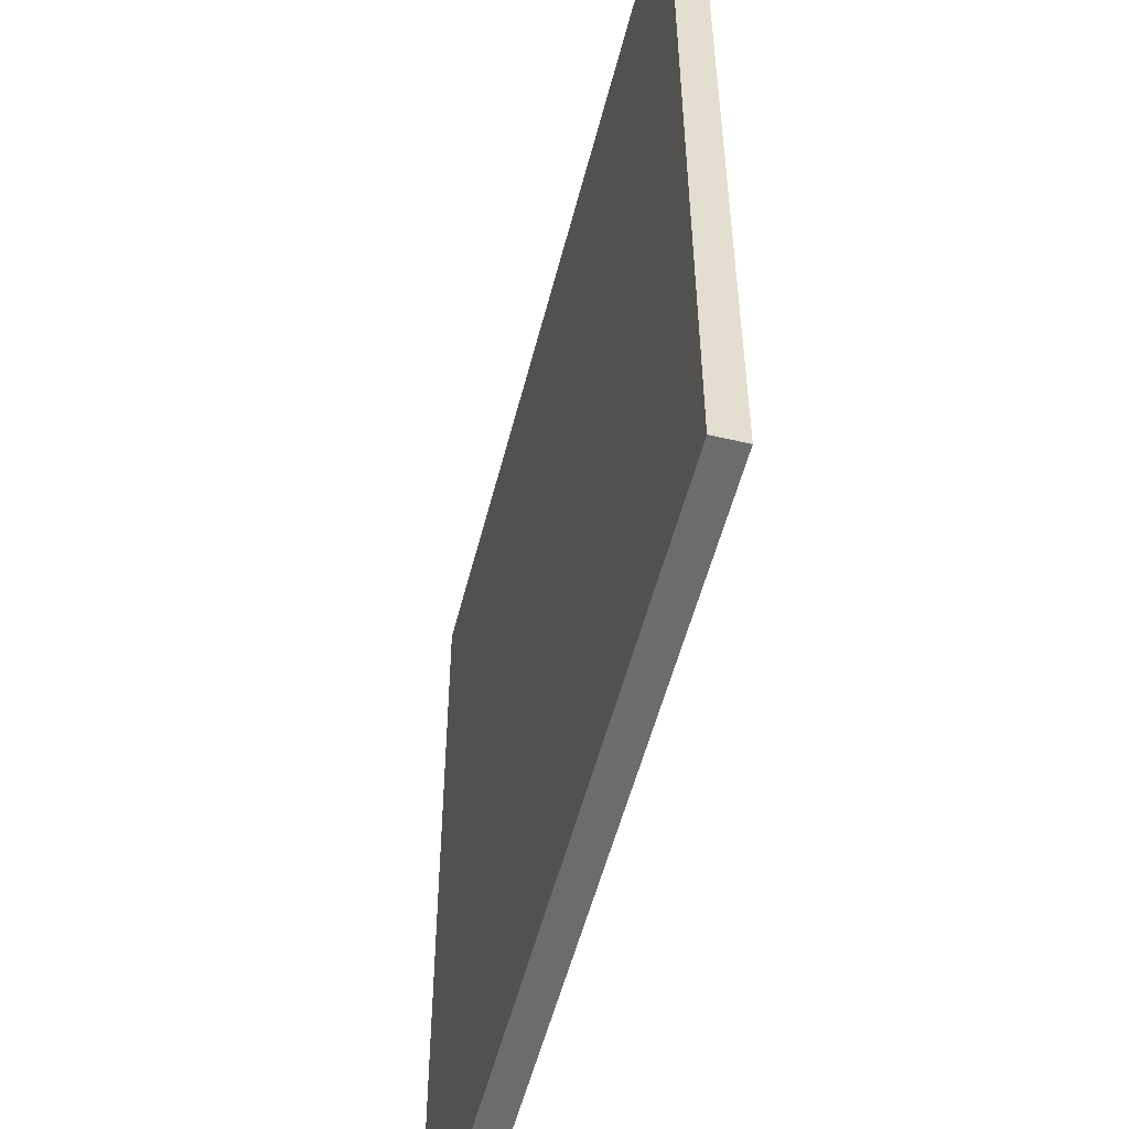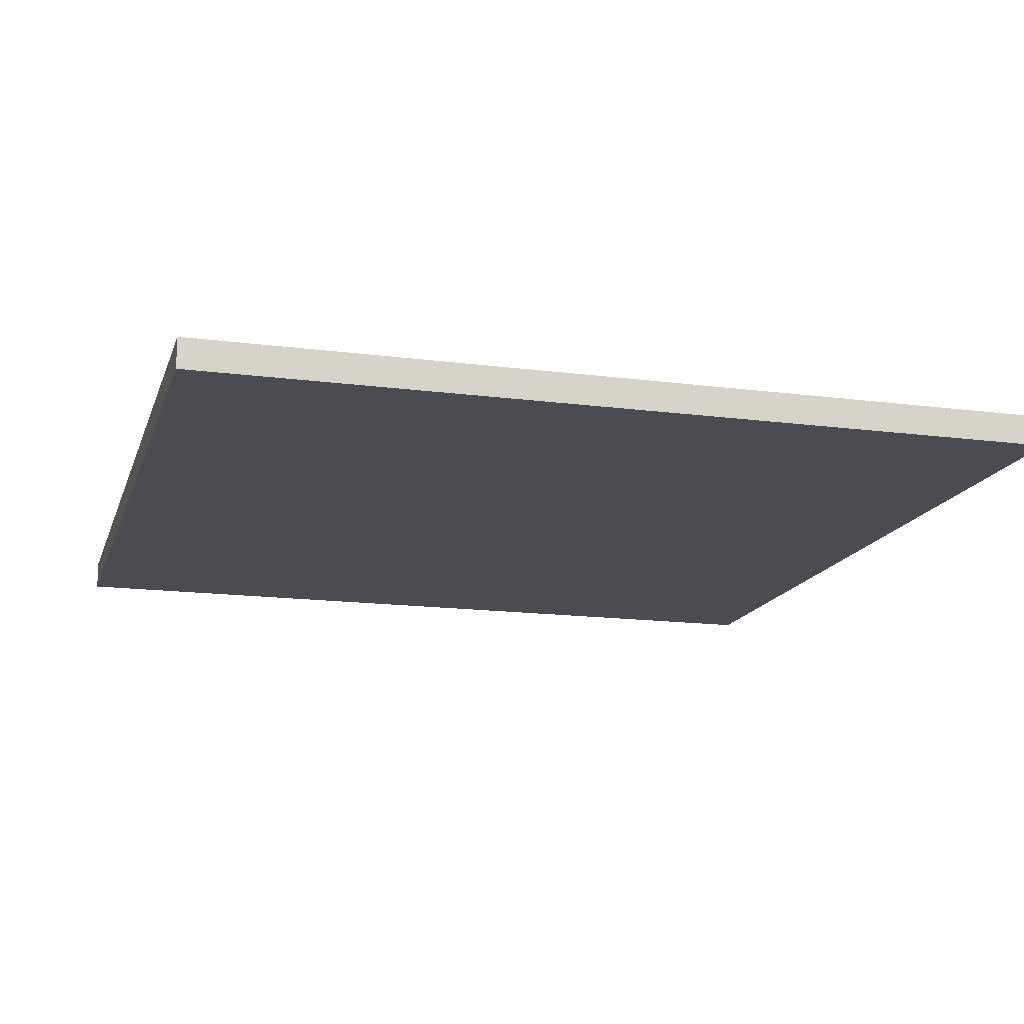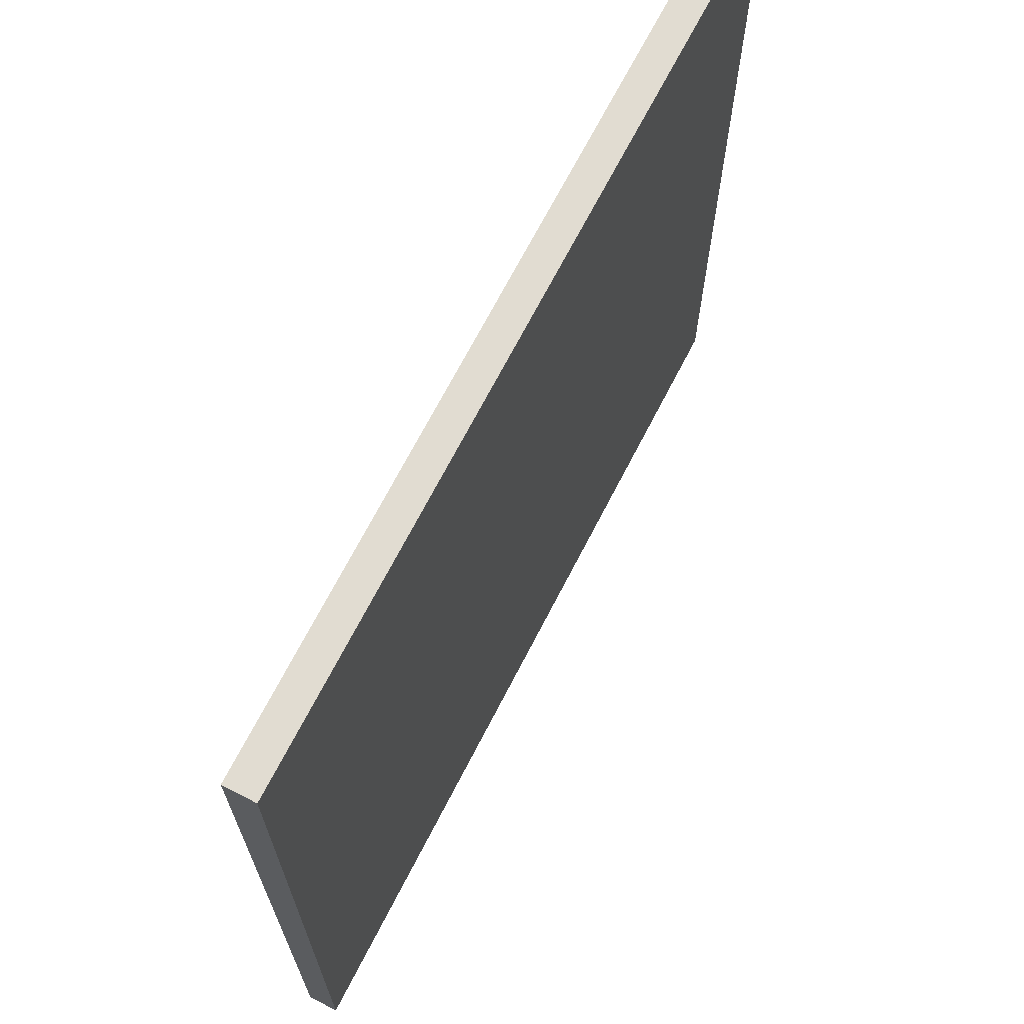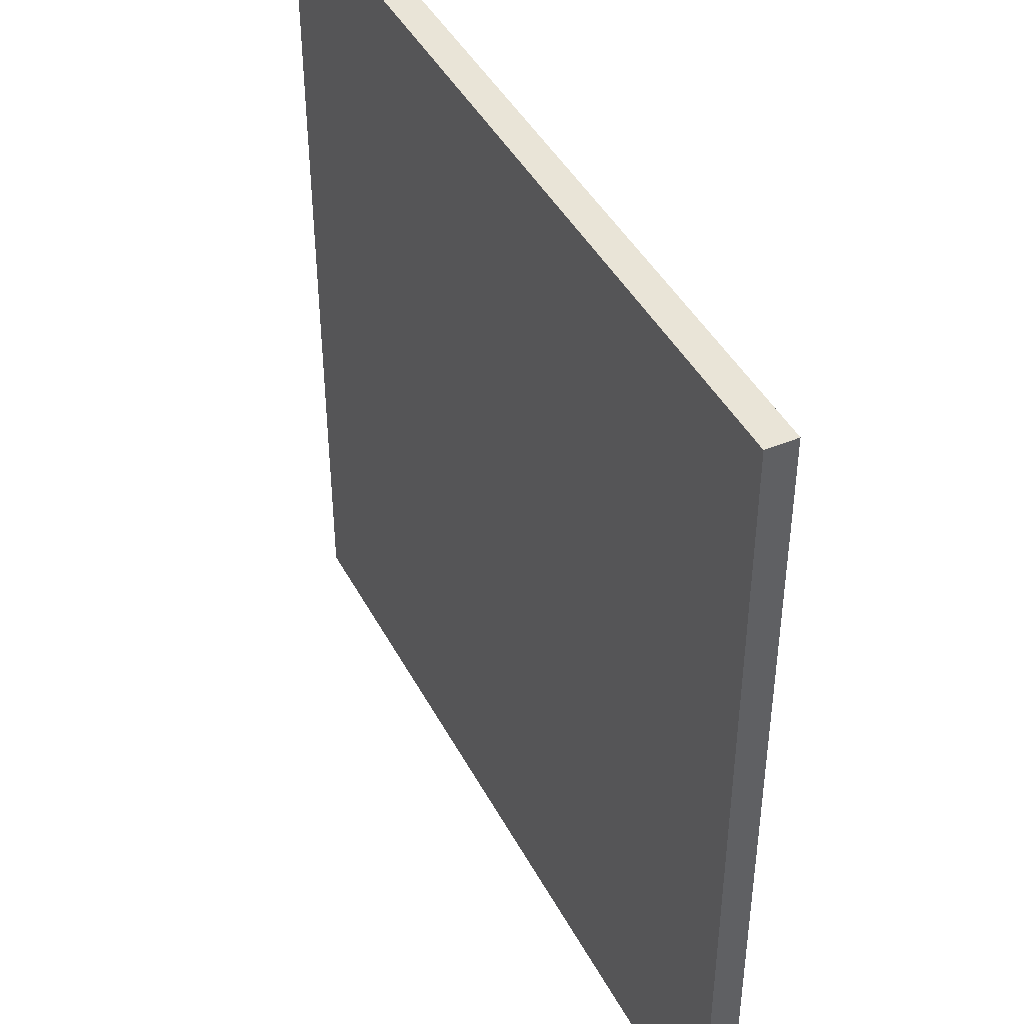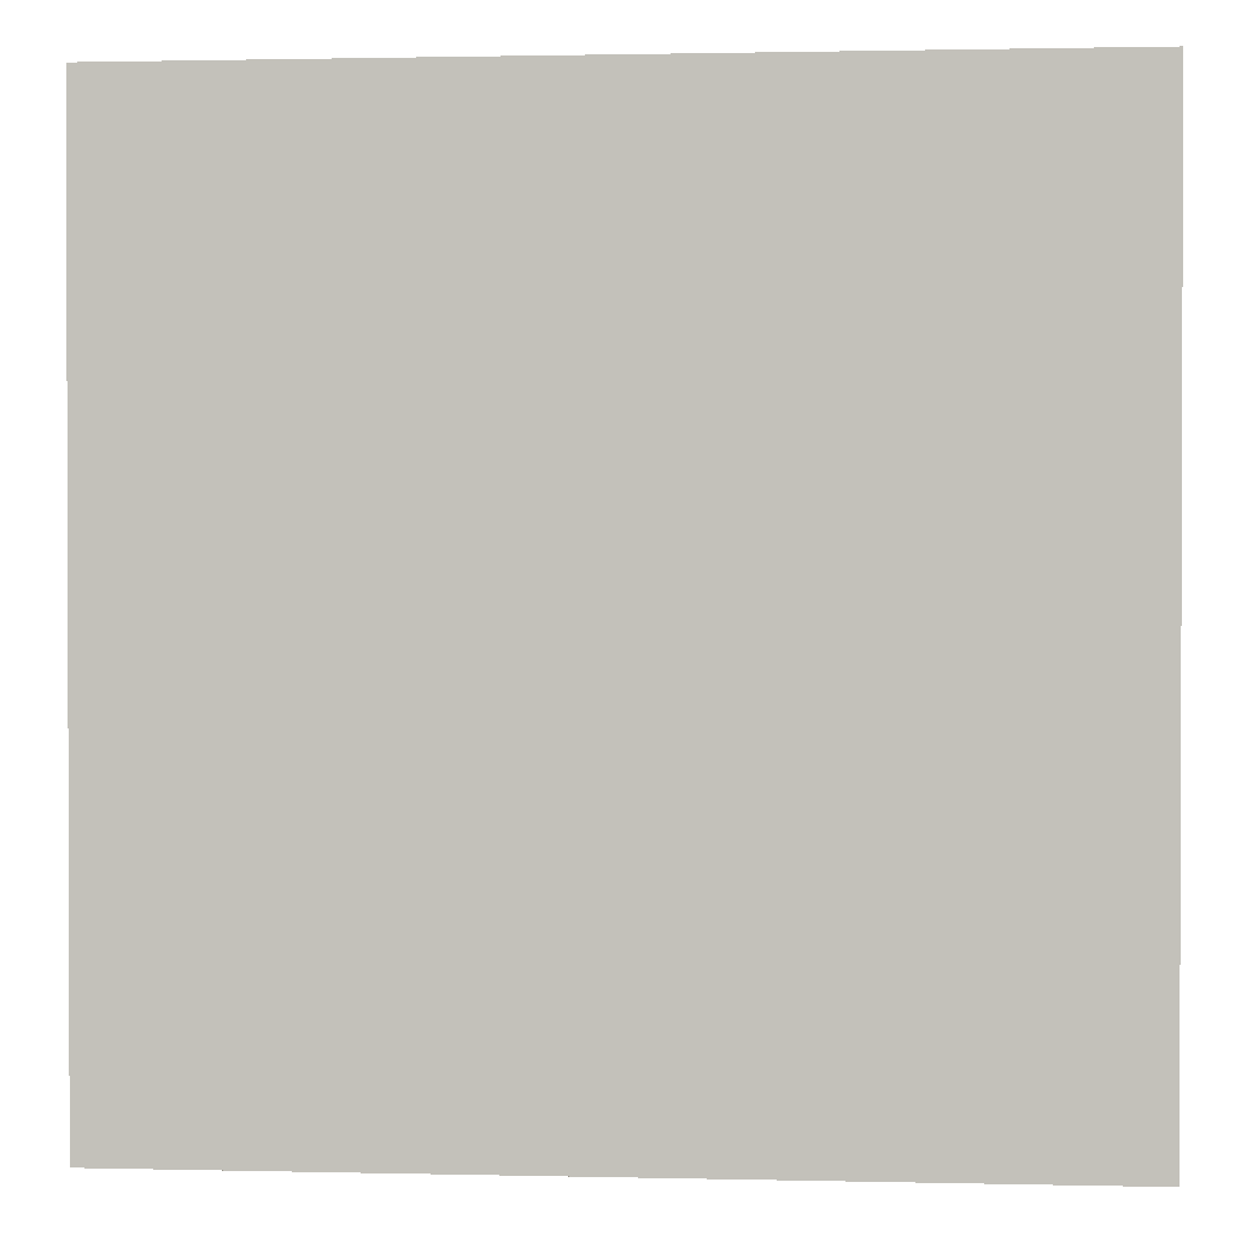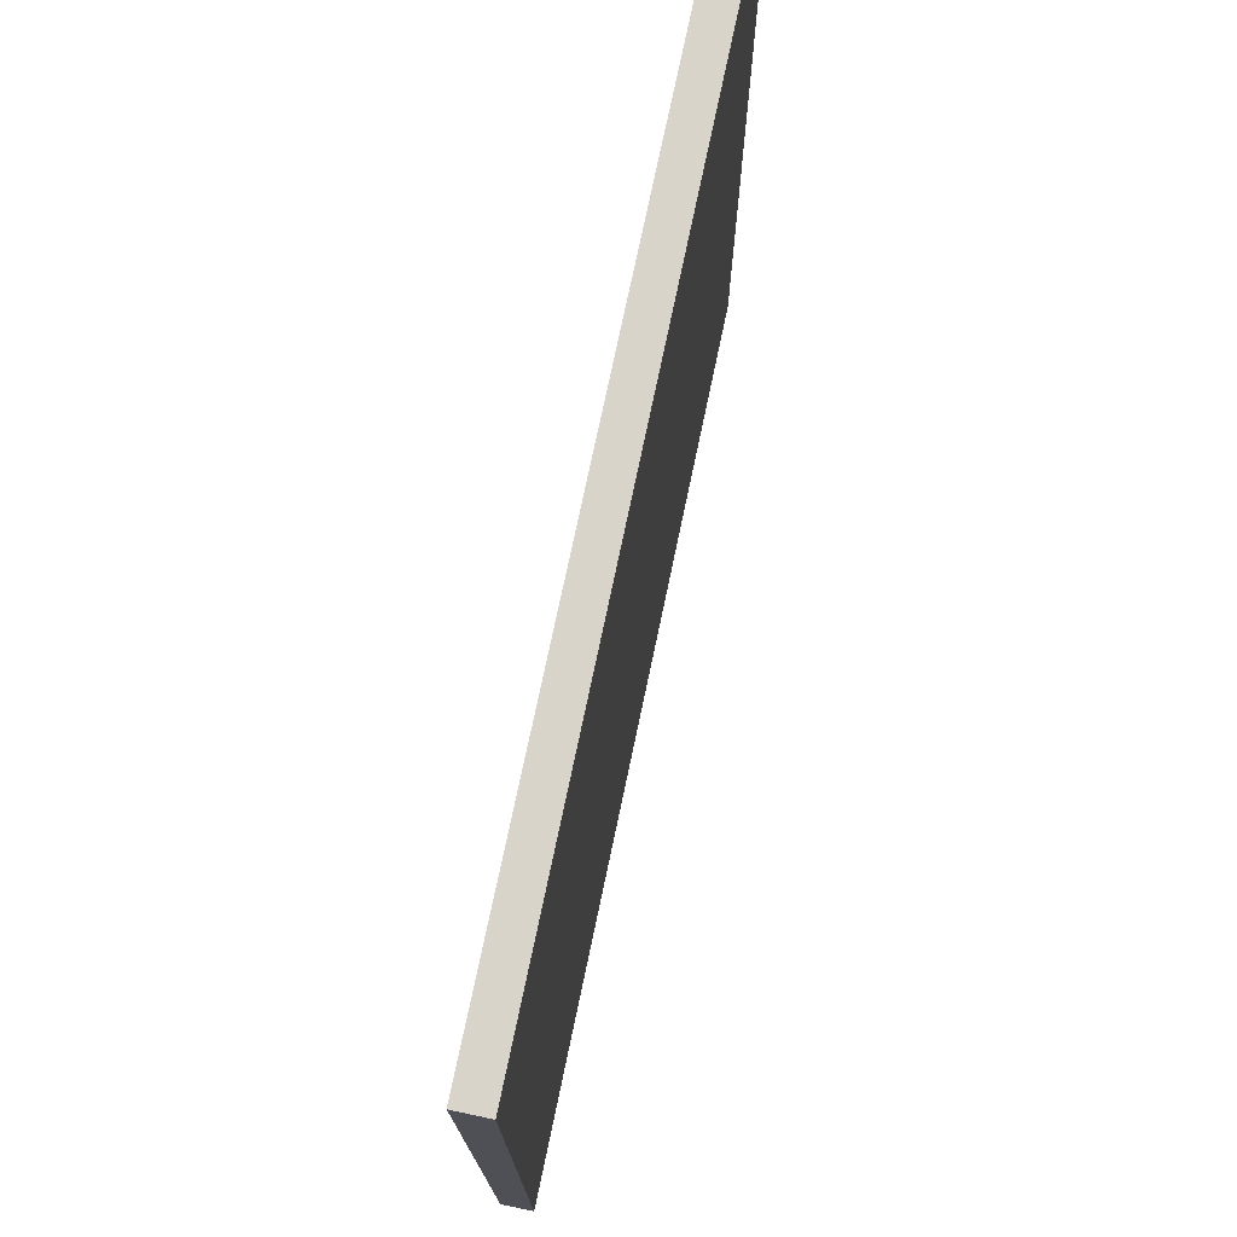
<metadata>
{"format":"obj","ext":"obj","renderer":"f3d","projection":"perspective","resolution":1024,"background":"white","views":[{"elev":-53.6,"azim":-104.1,"up":"+Z"},{"elev":-15.5,"azim":-15.5,"up":"+Y"},{"elev":69.1,"azim":-62.8,"up":"+Z"},{"elev":43.5,"azim":63.7,"up":"+Z"},{"elev":1.1,"azim":4.9,"up":"+Z"},{"elev":75.4,"azim":101.9,"up":"+Z"}]}
</metadata>
<code>
g Object_2
v 101 7 100
v 101 -2.22e-14 100
v 101 2.22e-14 -100
v 101 7 -100
v -98 7 -100
v -98 2.22e-14 -100
v -98 -2.22e-14 100
v -98 7 100
v 101 -2.22e-14 100
v 101 -2.22e-14 100
v 101 7 100
v 101 7 100
v -98 7 100
v -98 7 100
v -98 -2.22e-14 100
v -98 -2.22e-14 100
v 101 2.22e-14 -100
v 101 2.22e-14 -100
v 101 7 -100
v 101 7 -100
v -98 2.22e-14 -100
v -98 2.22e-14 -100
v -98 7 -100
v -98 7 -100
f 1 2 3
f 1 3 4
f 5 6 7
f 5 7 8
f 9 15 21
f 9 21 17
f 13 16 10
f 13 10 11
f 19 18 22
f 19 22 23
f 20 24 14
f 20 14 12

</code>
